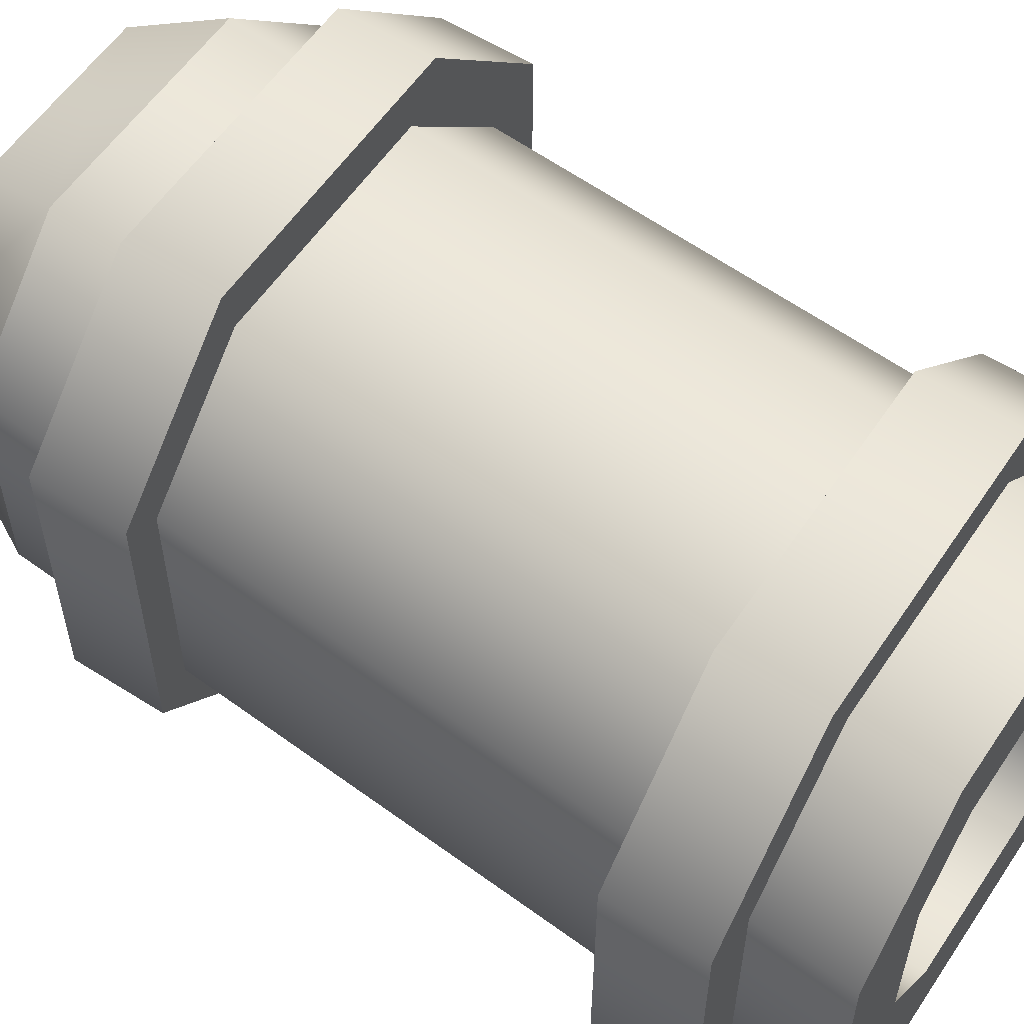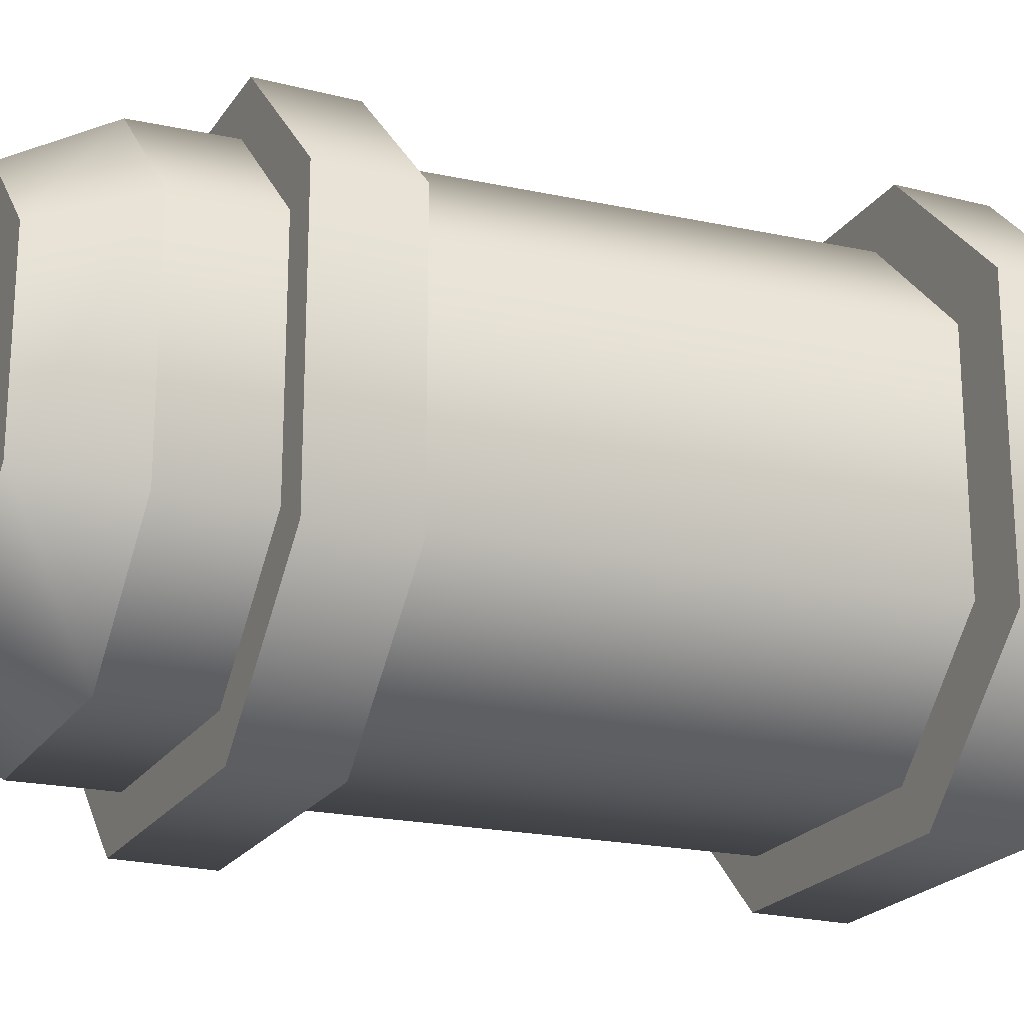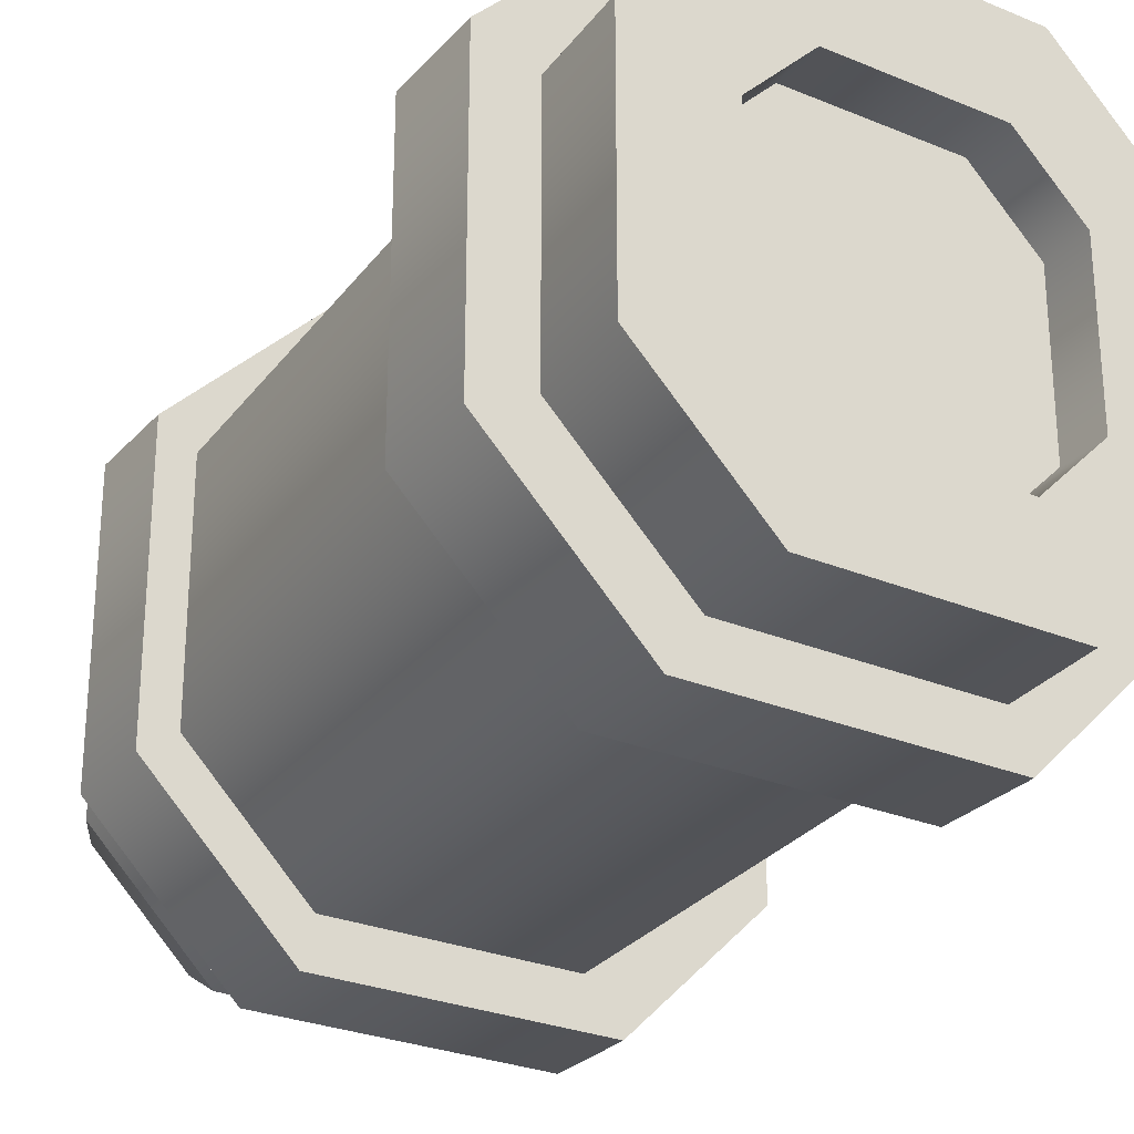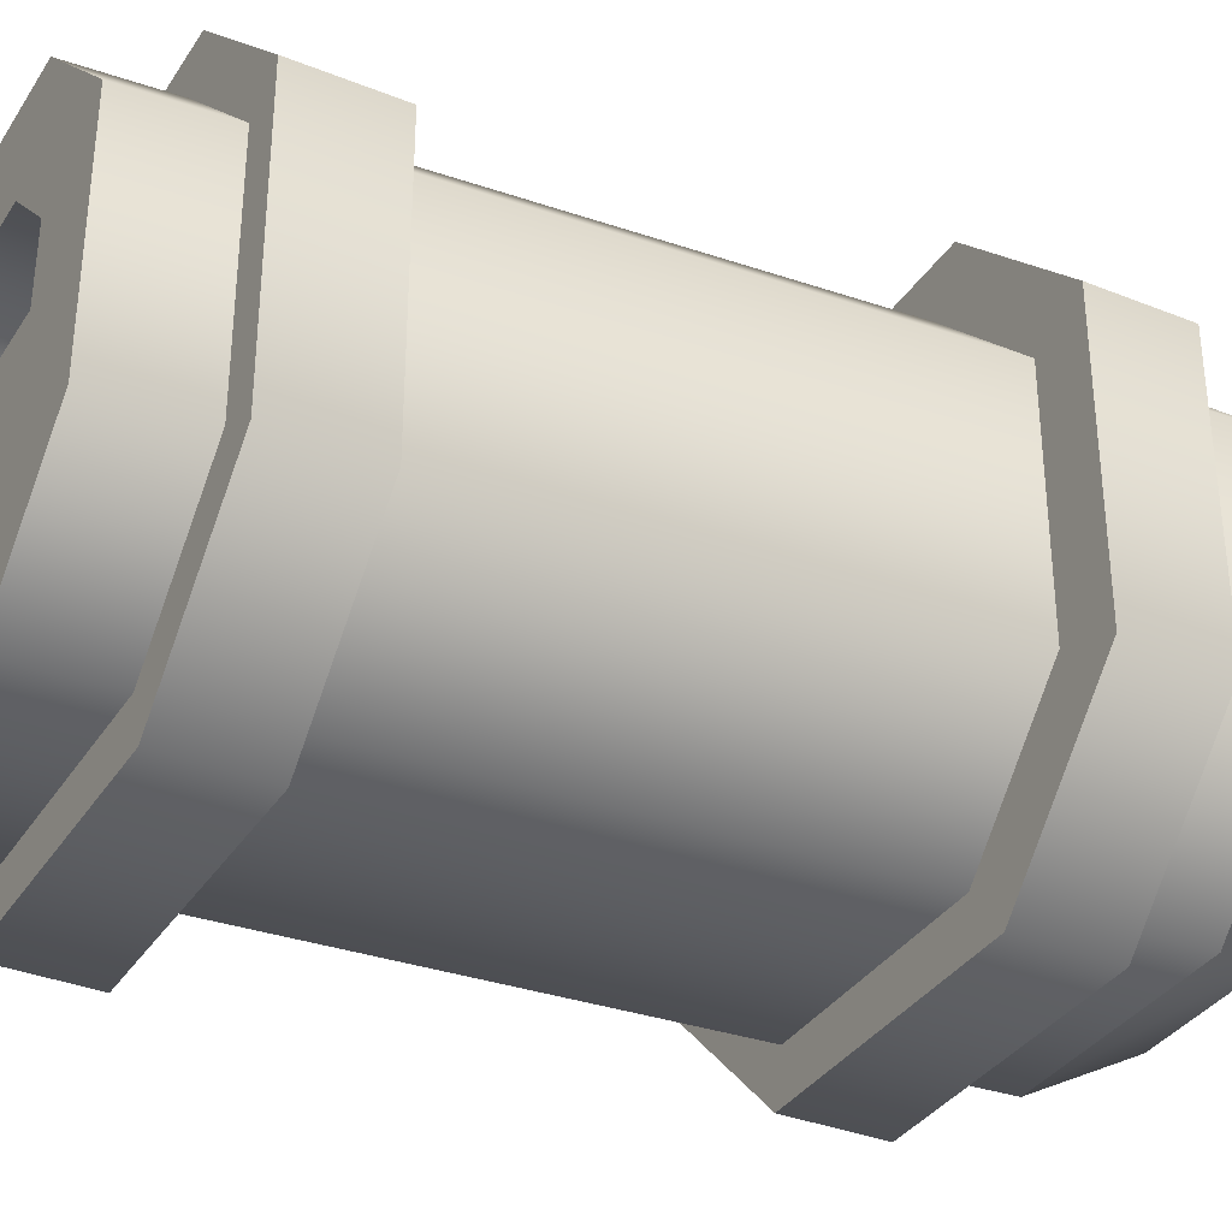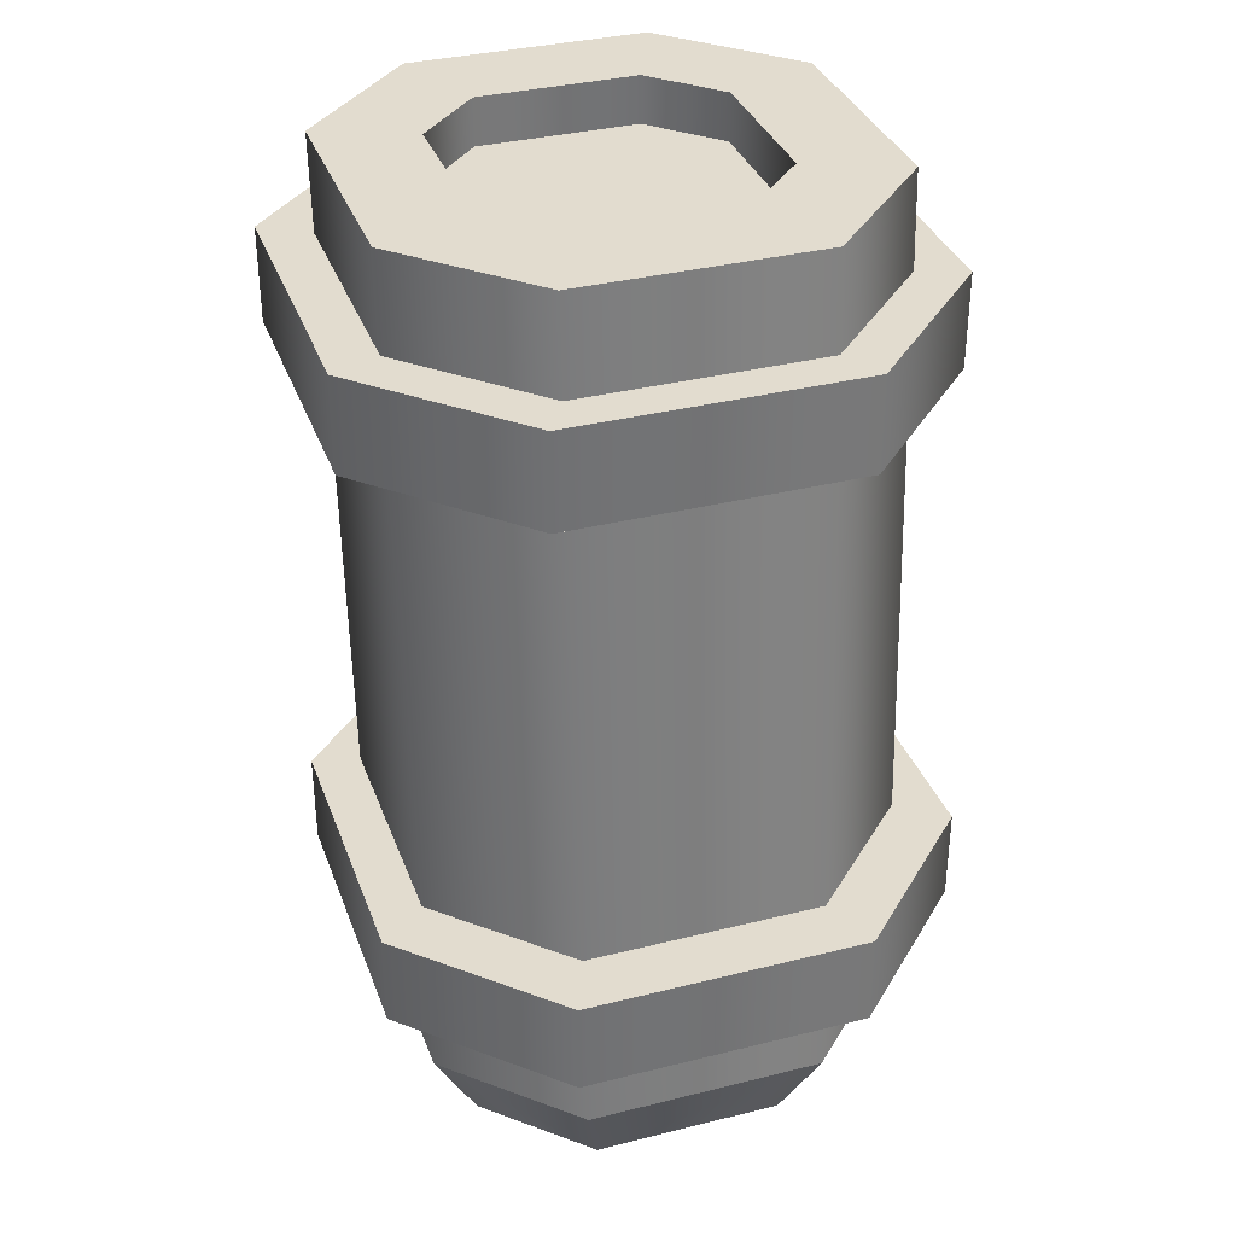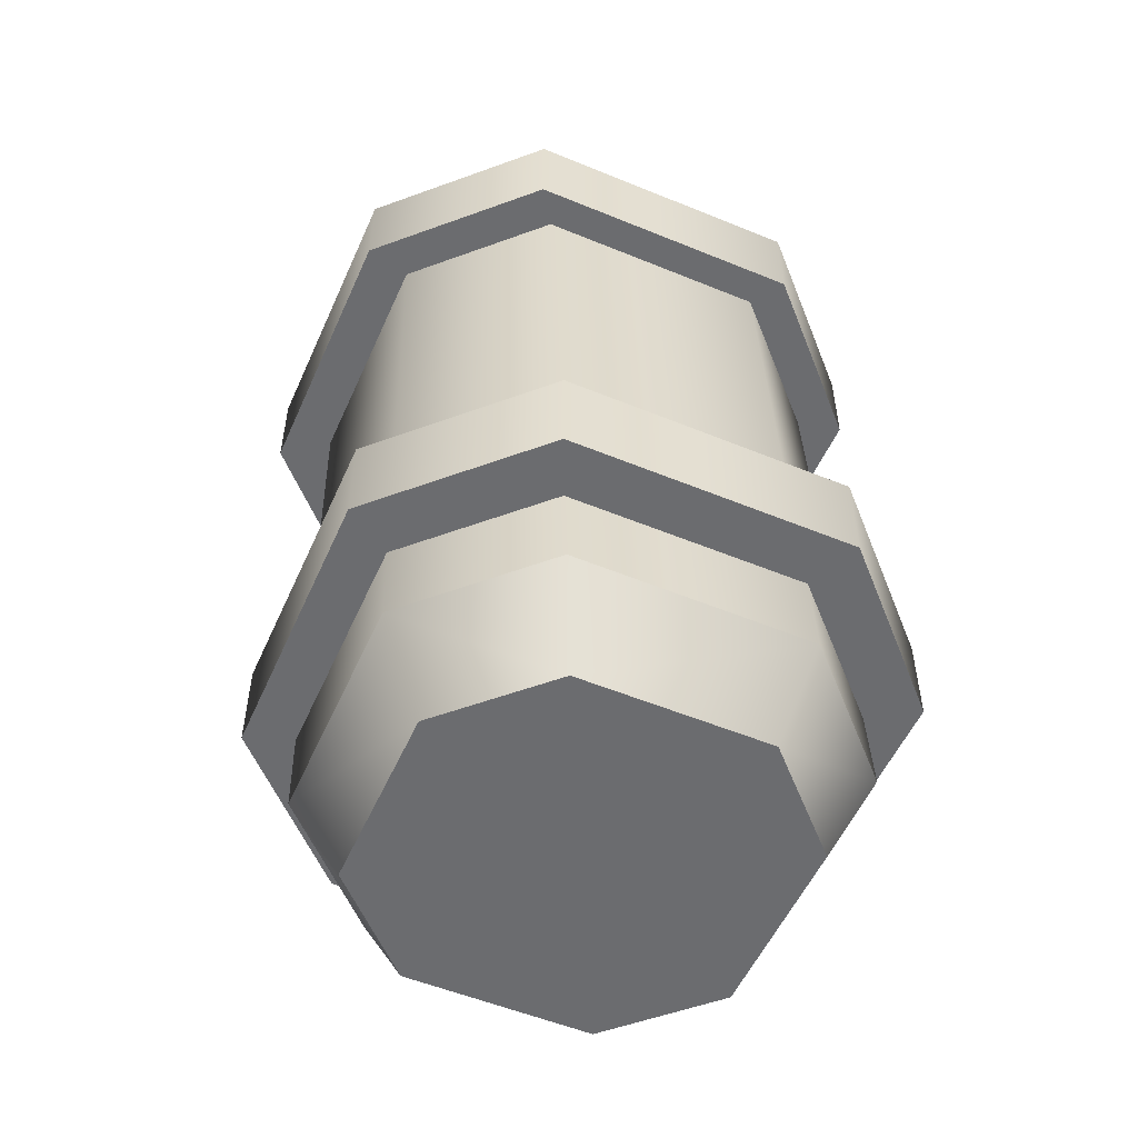
<metadata>
{"format":"obj","ext":"obj","renderer":"f3d","projection":"perspective","resolution":1024,"background":"white","views":[{"elev":57.3,"azim":-56.5,"up":"+Y"},{"elev":-21.5,"azim":-114.6,"up":"+Y"},{"elev":-27.5,"azim":-32.6,"up":"+Y"},{"elev":-34.7,"azim":61.7,"up":"+Y"},{"elev":34.6,"azim":71.4,"up":"+Z"},{"elev":-53.7,"azim":66.3,"up":"+Z"}]}
</metadata>
<code>
g container-flat-open
v -0.1905 0.425 -0.4409 1 1 1
v -0.25 0.425 0.45 1 1 1
v -0.1905 0.175 -0.4409 1 1 1
v -0.25 0.175 0.45 1 1 1
v 0.1845 0.05 -0.4409 1 1 1
v 0.1595 0.1 -0.5409 1 1 1
v -0.0655 0.05 -0.4409 1 1 1
v -0.0405 0.1 -0.5409 1 1 1
v 0.2595 0.4 -0.5409 1 1 1
v 0.2595 0.2 -0.5409 1 1 1
v 0.3095 0.425 -0.4409 1 1 1
v 0.3095 0.175 -0.4409 1 1 1
v -0.1405 0.2 -0.5409 1 1 1
v -0.1405 0.4 -0.5409 1 1 1
v 0.1595 0.5 -0.5409 1 1 1
v 0.1845 0.55 -0.4409 1 1 1
v -0.125 0.05 0.45 1 1 1
v -0.0655 0.55 -0.4409 1 1 1
v -0.0405 0.5 -0.5409 1 1 1
v 0.125 0.55 0.45 1 1 1
v -0.125 0.55 0.45 1 1 1
v 0.125 0.05 0.45 1 1 1
v 0.25 0.175 0.45 1 1 1
v 0.25 0.425 0.45 1 1 1
v 0.08358 0.15 0.45 1 1 1
v 0.15 0.2164 0.45 1 1 1
v -0.08358 0.15 0.45 1 1 1
v -0.15 0.2164 0.45 1 1 1
v 0.15 0.3836 0.45 1 1 1
v 0.08358 0.45 0.45 1 1 1
v -0.15 0.3836 0.45 1 1 1
v -0.08358 0.45 0.45 1 1 1
v 0.08358 0.15 0.4 1 1 1
v -0.08358 0.15 0.4 1 1 1
v 0.15 0.2164 0.4 1 1 1
v -0.15 0.2164 0.4 1 1 1
v 0.15 0.3836 0.4 1 1 1
v -0.15 0.3836 0.4 1 1 1
v 0.08358 0.45 0.4 1 1 1
v -0.08358 0.45 0.4 1 1 1
v -0.15 4.034e-14 0.35 1 1 1
v -0.15 3.023e-14 0.25 1 1 1
v -0.3 0.15 0.35 1 1 1
v -0.3 0.15 0.25 1 1 1
v 0.3 0.45 0.25 1 1 1
v 0.3 0.15 0.25 1 1 1
v 0.3 0.45 0.35 1 1 1
v 0.3 0.15 0.35 1 1 1
v -0.3 0.45 0.25 1 1 1
v -0.3 0.45 0.35 1 1 1
v 0.15 0.6 0.25 1 1 1
v 0.15 0.6 0.35 1 1 1
v -0.15 0.6 0.25 1 1 1
v -0.15 0.6 0.35 1 1 1
v 0.15 3.023e-14 0.25 1 1 1
v 0.15 4.034e-14 0.35 1 1 1
v -0.0905 2.066e-14 -0.2409 1 1 1
v -0.0905 1.056e-14 -0.3409 1 1 1
v -0.2405 0.15 -0.2409 1 1 1
v -0.2405 0.15 -0.3409 1 1 1
v 0.3595 0.45 -0.3409 1 1 1
v 0.3595 0.15 -0.3409 1 1 1
v 0.3595 0.45 -0.2409 1 1 1
v 0.3595 0.15 -0.2409 1 1 1
v -0.2405 0.45 -0.3409 1 1 1
v -0.2405 0.45 -0.2409 1 1 1
v 0.2095 0.6 -0.3409 1 1 1
v 0.2095 0.6 -0.2409 1 1 1
v -0.0905 0.6 -0.3409 1 1 1
v -0.0905 0.6 -0.2409 1 1 1
v 0.2095 1.056e-14 -0.3409 1 1 1
v 0.2095 2.066e-14 -0.2409 1 1 1
f 3 2 1
f 2 3 4
f 7 6 5
f 6 7 8
f 11 10 9
f 10 11 12
f 7 13 8
f 13 7 3
f 13 1 14
f 1 13 3
f 16 9 15
f 9 16 11
f 17 3 7
f 3 17 4
f 15 18 16
f 18 15 19
f 18 20 16
f 20 18 21
f 5 10 12
f 10 5 6
f 22 7 5
f 7 22 17
f 14 18 19
f 18 14 1
f 13 6 8
f 6 13 10
f 10 13 14
f 10 14 9
f 9 14 19
f 9 19 15
f 23 5 12
f 5 23 22
f 1 21 18
f 21 1 2
f 24 12 11
f 12 24 23
f 16 24 11
f 24 16 20
f 23 17 22
f 17 23 25
f 25 23 26
f 27 17 25
f 17 27 4
f 4 27 28
f 26 23 24
f 26 24 29
f 29 24 30
f 30 24 20
f 4 28 2
f 2 28 31
f 30 20 32
f 2 31 32
f 21 32 20
f 2 32 21
f 35 34 33
f 34 35 36
f 36 35 37
f 36 37 38
f 38 37 39
f 38 39 40
f 28 34 36
f 34 28 27
f 34 25 33
f 25 34 27
f 33 26 35
f 26 33 25
f 35 29 37
f 29 35 26
f 37 30 39
f 30 37 29
f 32 39 30
f 39 32 40
f 31 40 32
f 40 31 38
f 31 36 38
f 36 31 28
f 43 42 41
f 42 43 44
f 47 46 45
f 46 47 48
f 44 50 49
f 50 44 43
f 53 52 51
f 52 53 54
f 44 55 42
f 55 44 46
f 46 44 49
f 46 49 45
f 45 49 53
f 45 53 51
f 48 41 56
f 41 48 43
f 43 48 47
f 43 47 50
f 50 47 52
f 50 52 54
f 49 54 53
f 54 49 50
f 52 45 51
f 45 52 47
f 56 46 48
f 46 56 55
f 41 55 56
f 55 41 42
f 59 58 57
f 58 59 60
f 63 62 61
f 62 63 64
f 60 66 65
f 66 60 59
f 69 68 67
f 68 69 70
f 60 71 58
f 71 60 62
f 62 60 65
f 62 65 61
f 61 65 69
f 61 69 67
f 64 57 72
f 57 64 59
f 59 64 63
f 59 63 66
f 66 63 68
f 66 68 70
f 65 70 69
f 70 65 66
f 68 61 67
f 61 68 63
f 72 62 64
f 62 72 71
f 57 71 72
f 71 57 58
g container-flat-open
f 3 2 1
f 2 3 4
f 7 6 5
f 6 7 8
f 11 10 9
f 10 11 12
f 7 13 8
f 13 7 3
f 13 1 14
f 1 13 3
f 16 9 15
f 9 16 11
f 17 3 7
f 3 17 4
f 15 18 16
f 18 15 19
f 18 20 16
f 20 18 21
f 5 10 12
f 10 5 6
f 22 7 5
f 7 22 17
f 14 18 19
f 18 14 1
f 13 6 8
f 6 13 10
f 10 13 14
f 10 14 9
f 9 14 19
f 9 19 15
f 23 5 12
f 5 23 22
f 1 21 18
f 21 1 2
f 24 12 11
f 12 24 23
f 16 24 11
f 24 16 20
f 23 17 22
f 17 23 25
f 25 23 26
f 27 17 25
f 17 27 4
f 4 27 28
f 26 23 24
f 26 24 29
f 29 24 30
f 30 24 20
f 4 28 2
f 2 28 31
f 30 20 32
f 2 31 32
f 21 32 20
f 2 32 21
f 35 34 33
f 34 35 36
f 36 35 37
f 36 37 38
f 38 37 39
f 38 39 40
f 28 34 36
f 34 28 27
f 34 25 33
f 25 34 27
f 33 26 35
f 26 33 25
f 35 29 37
f 29 35 26
f 37 30 39
f 30 37 29
f 32 39 30
f 39 32 40
f 31 40 32
f 40 31 38
f 31 36 38
f 36 31 28
f 43 42 41
f 42 43 44
f 47 46 45
f 46 47 48
f 44 50 49
f 50 44 43
f 53 52 51
f 52 53 54
f 44 55 42
f 55 44 46
f 46 44 49
f 46 49 45
f 45 49 53
f 45 53 51
f 48 41 56
f 41 48 43
f 43 48 47
f 43 47 50
f 50 47 52
f 50 52 54
f 49 54 53
f 54 49 50
f 52 45 51
f 45 52 47
f 56 46 48
f 46 56 55
f 41 55 56
f 55 41 42
f 59 58 57
f 58 59 60
f 63 62 61
f 62 63 64
f 60 66 65
f 66 60 59
f 69 68 67
f 68 69 70
f 60 71 58
f 71 60 62
f 62 60 65
f 62 65 61
f 61 65 69
f 61 69 67
f 64 57 72
f 57 64 59
f 59 64 63
f 59 63 66
f 66 63 68
f 66 68 70
f 65 70 69
f 70 65 66
f 68 61 67
f 61 68 63
f 72 62 64
f 62 72 71
f 57 71 72
f 71 57 58

</code>
